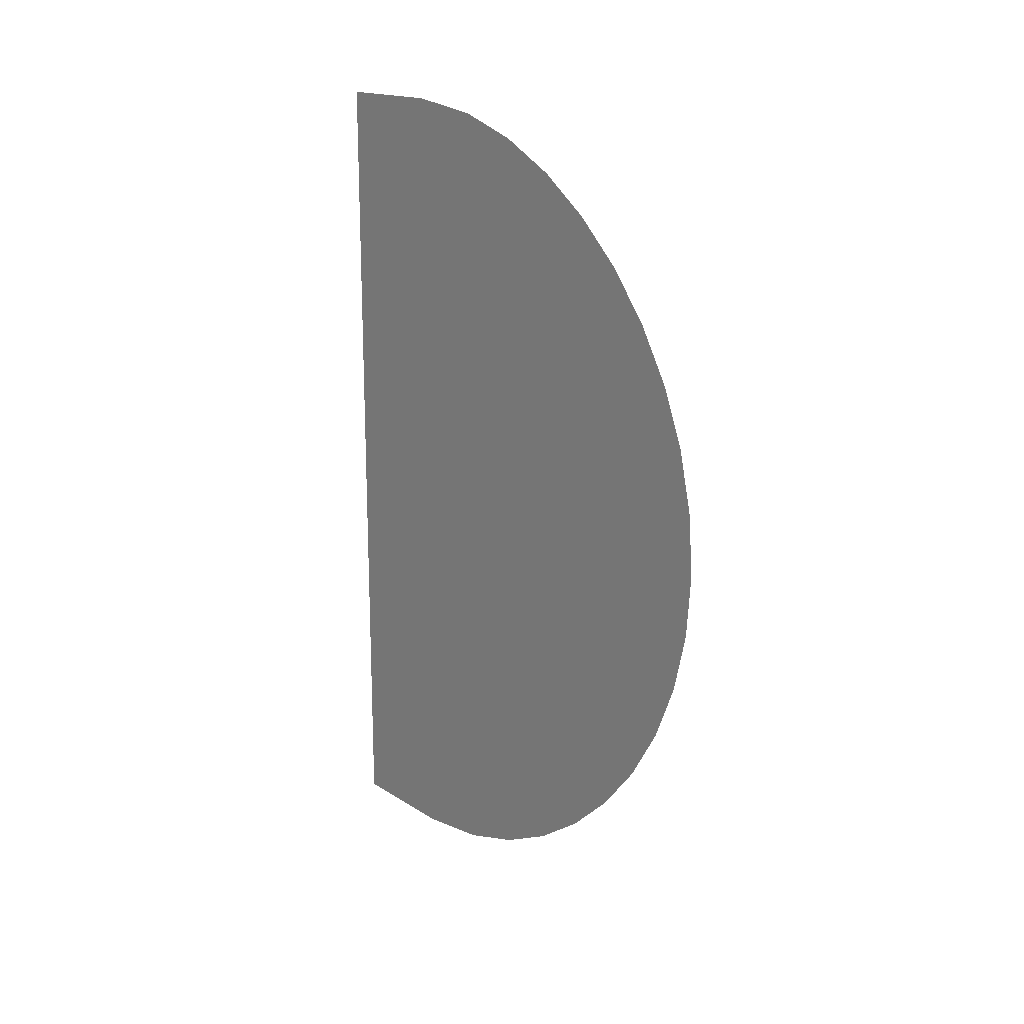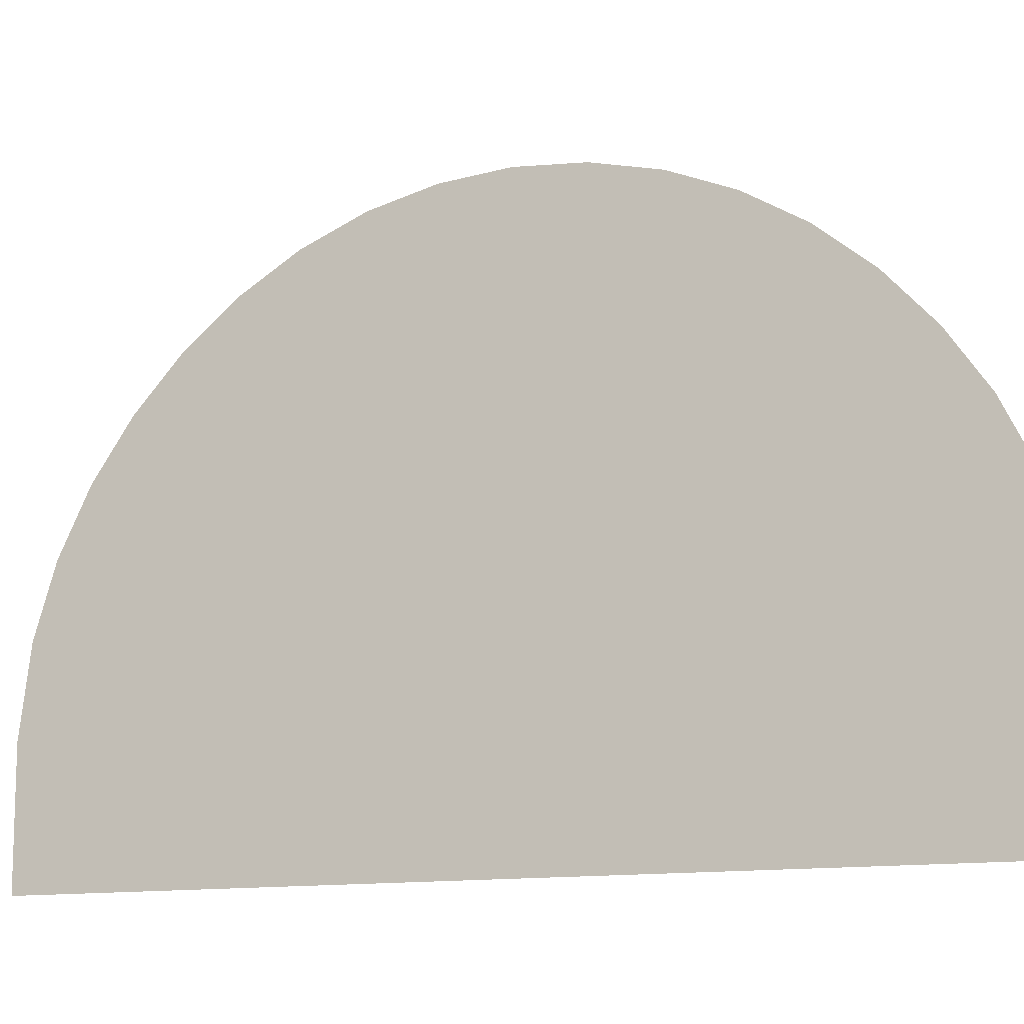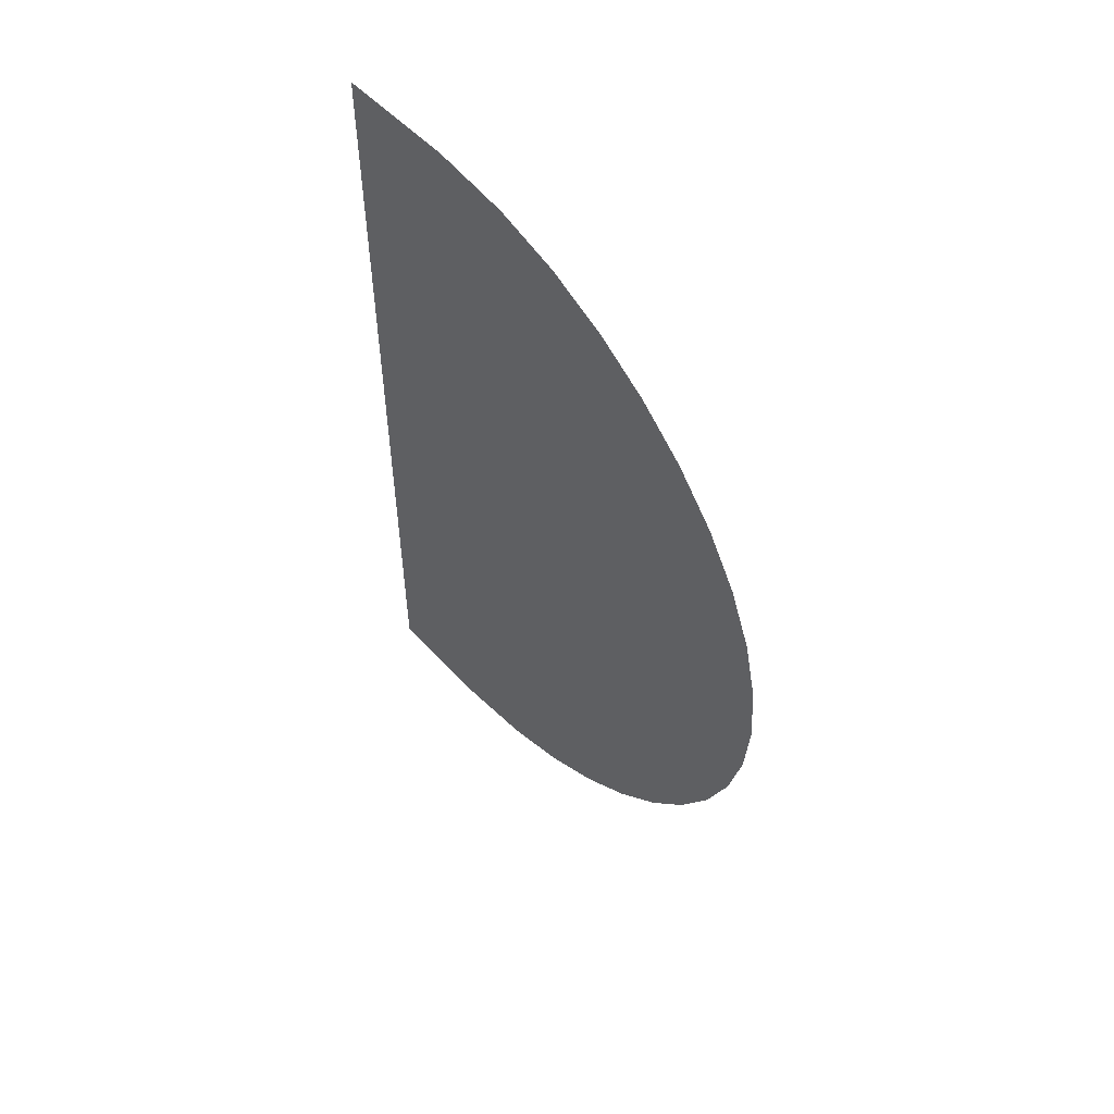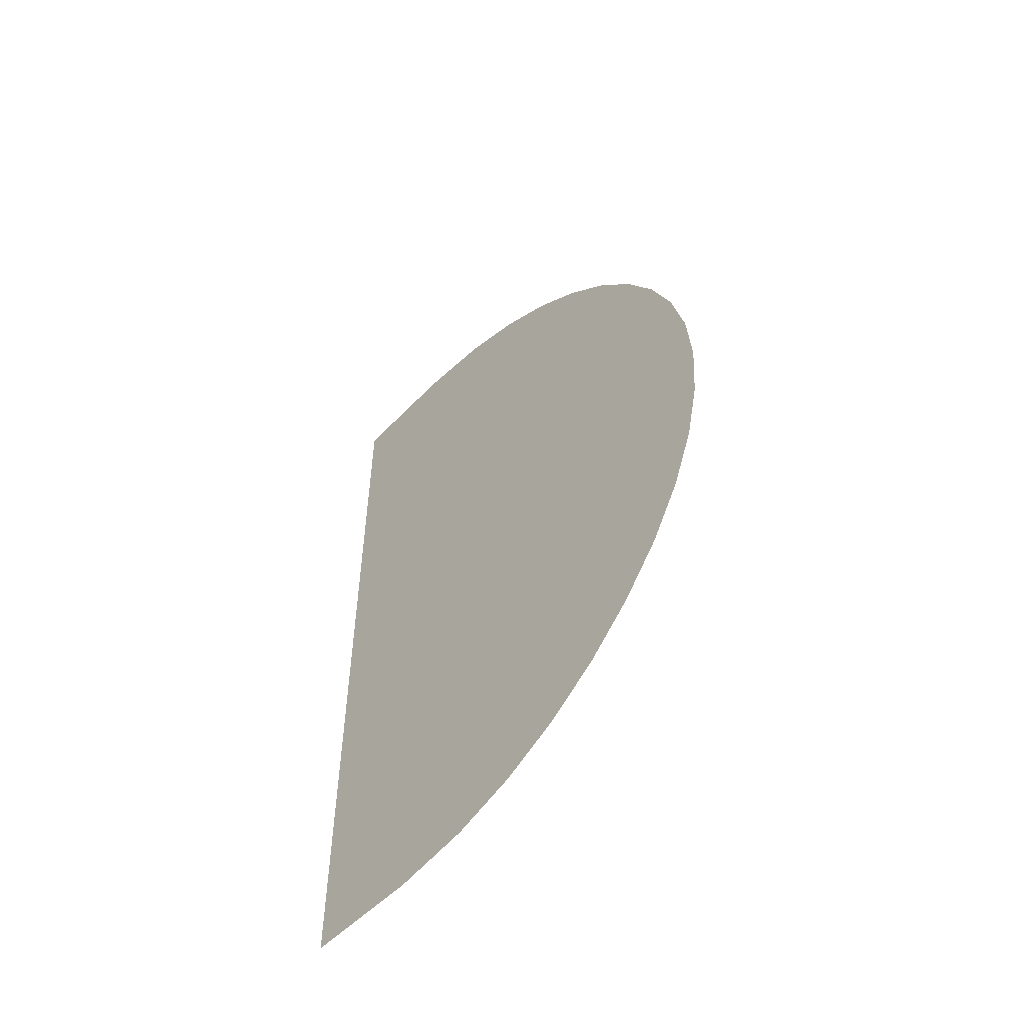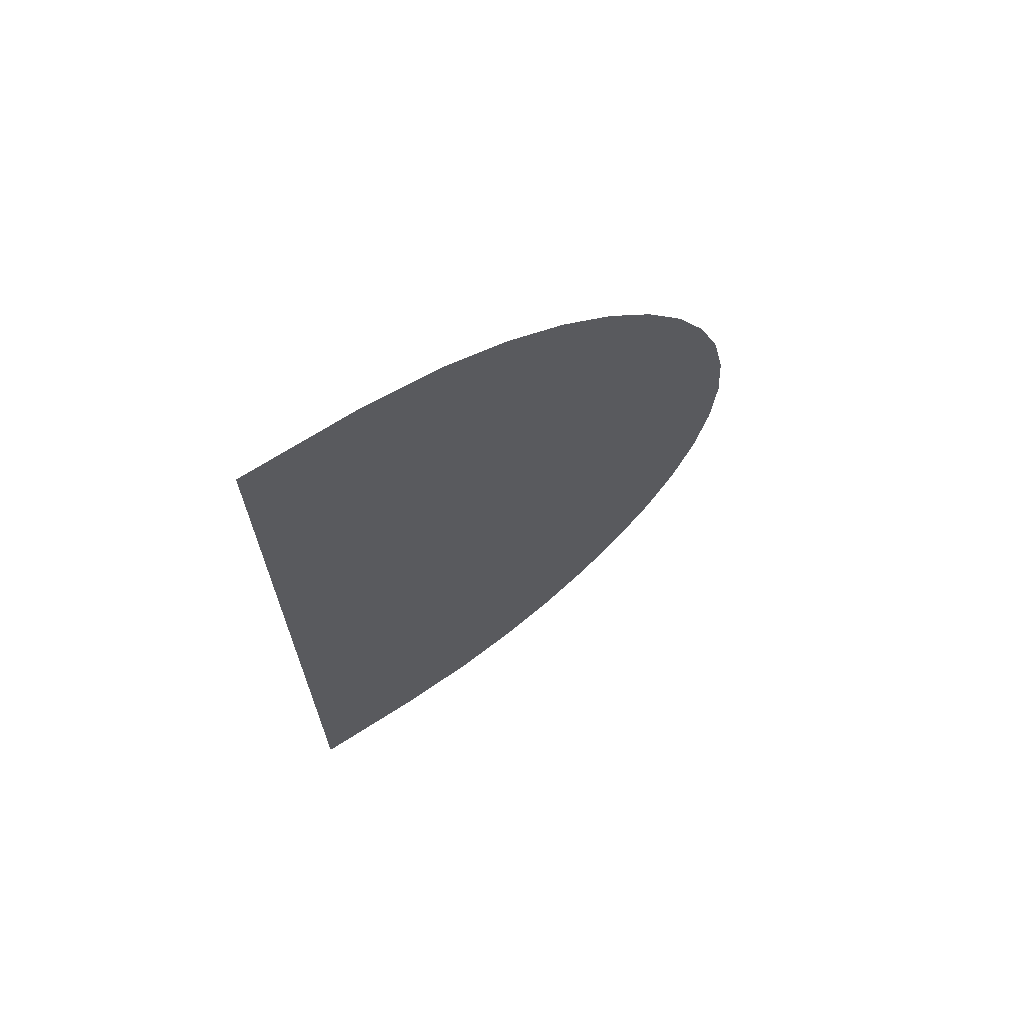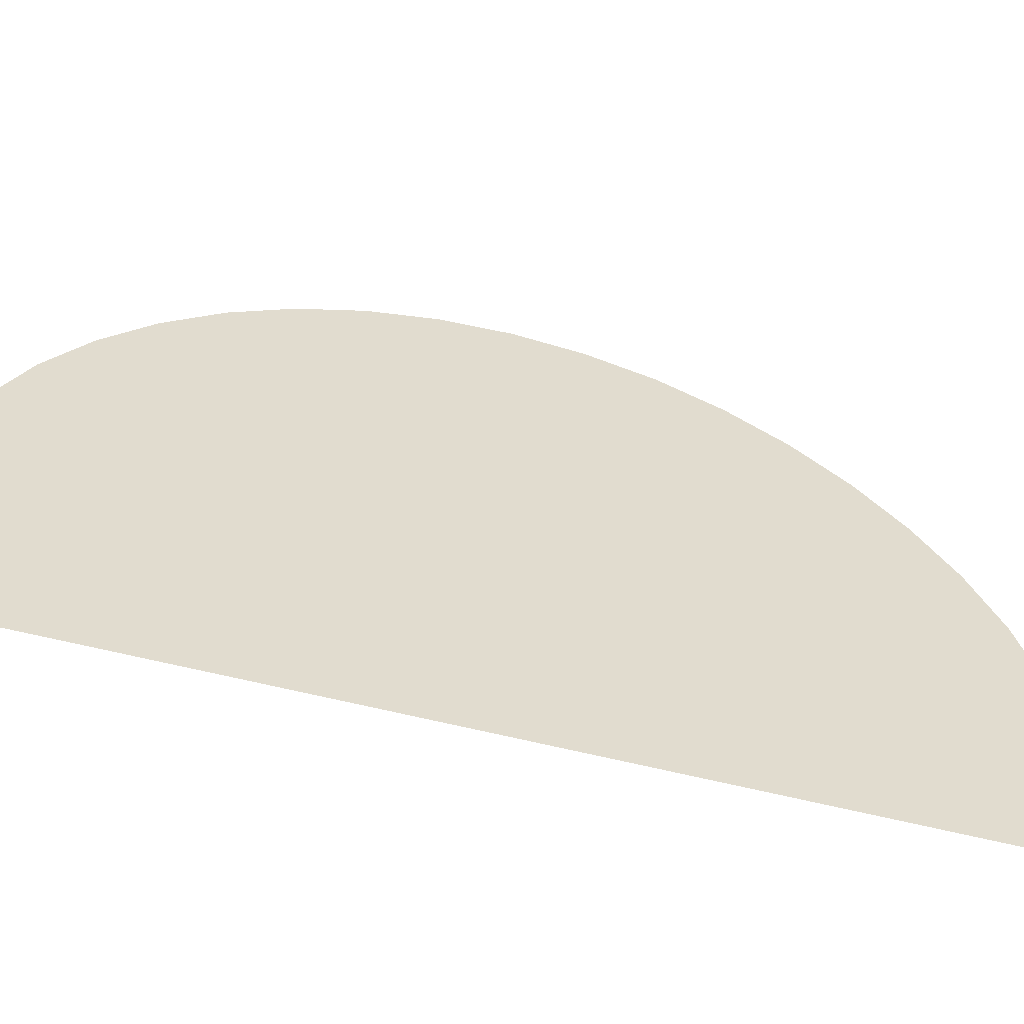
<metadata>
{"format":"obj","ext":"obj","renderer":"f3d","projection":"perspective","resolution":1024,"background":"white","views":[{"elev":17.6,"azim":140.5,"up":"+Z"},{"elev":-12.7,"azim":112.5,"up":"+Y"},{"elev":53.6,"azim":138.5,"up":"+Z"},{"elev":-53.0,"azim":137.8,"up":"+Z"},{"elev":67.4,"azim":57.1,"up":"+Z"},{"elev":-56.9,"azim":-105.2,"up":"+Y"}]}
</metadata>
<code>
g default
v -2e-05 98.03 22.65
v -2e-05 87.63 43.28
v -2e-05 71.42 60.32
v -2e-05 50.72 72.38
v -2e-05 24.08 78
v -2e-05 24.08 -78
v -2e-05 50.72 -72.38
v -2e-05 71.42 -60.32
v -2e-05 87.63 -43.28
v -2e-05 98.03 -22.65
v -2e-05 101.6 2.6e-05
v -2e-05 1.829 2.6e-05
v -2e-05 1.829 77.9
v -2e-05 1.829 -77.9
v -2e-05 38.72 -76.1
v -2e-05 61.61 -67.06
v -2e-05 80.16 -52.33
v -2e-05 93.63 -33.32
v -2e-05 100.7 -11.46
v -2e-05 100.7 11.46
v -2e-05 93.63 33.32
v -2e-05 80.16 52.33
v -2e-05 61.61 67.06
v -2e-05 38.72 76.1
g polySurface5 pCylinder2
f 1 21 12
f 2 12 21
f 2 22 12
f 3 12 22
f 3 23 12
f 4 12 23
f 4 24 12
f 5 12 24
f 5 13 12
f 6 12 14
f 6 15 12
f 7 12 15
f 7 16 12
f 8 12 16
f 8 17 12
f 9 12 17
f 9 18 12
f 10 12 18
f 10 19 12
f 11 12 19
f 11 20 12
f 1 12 20

</code>
